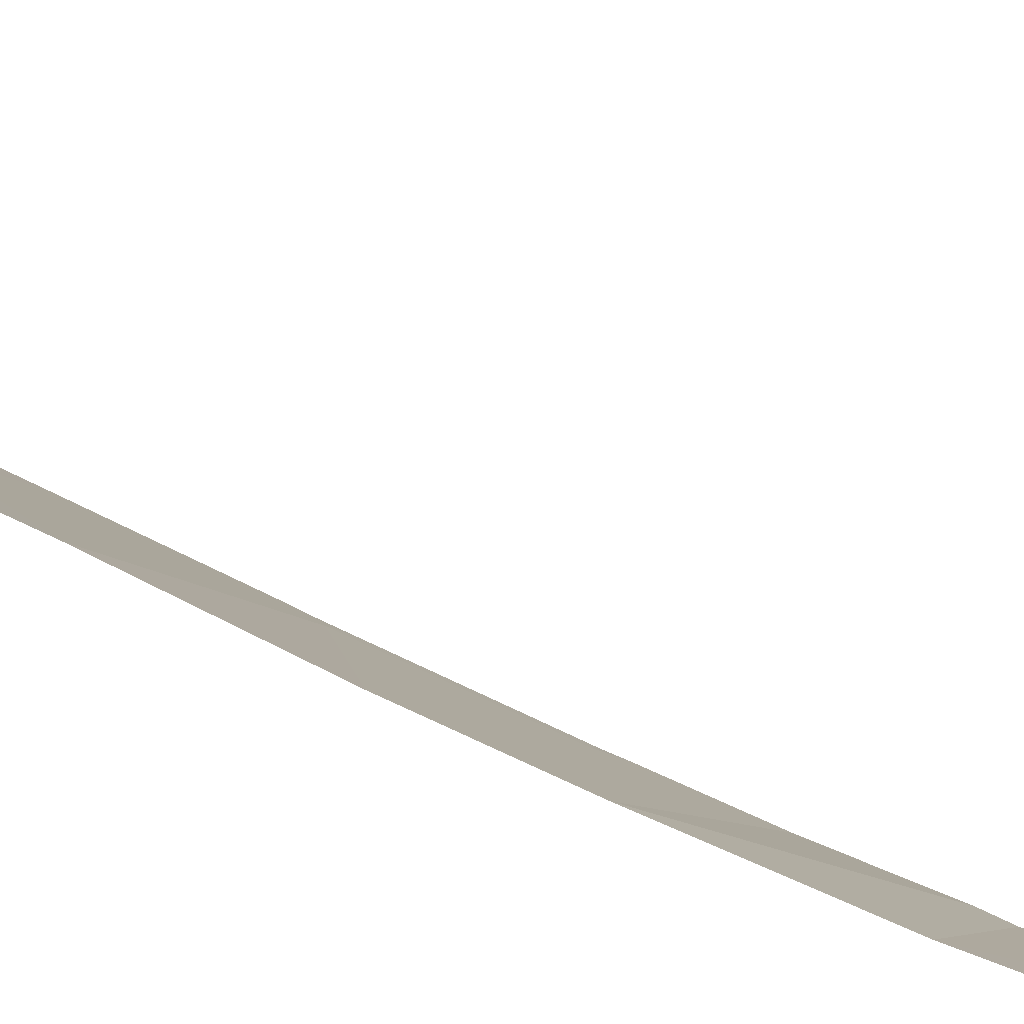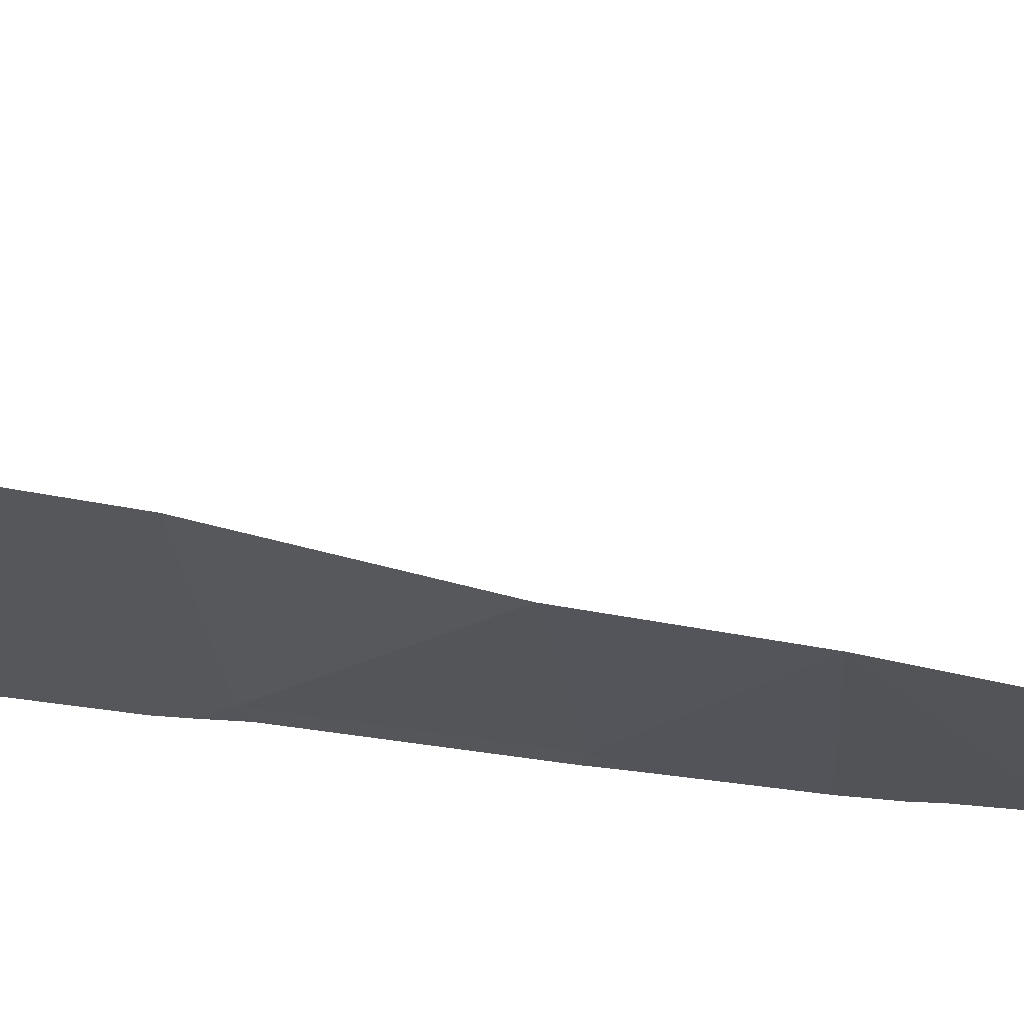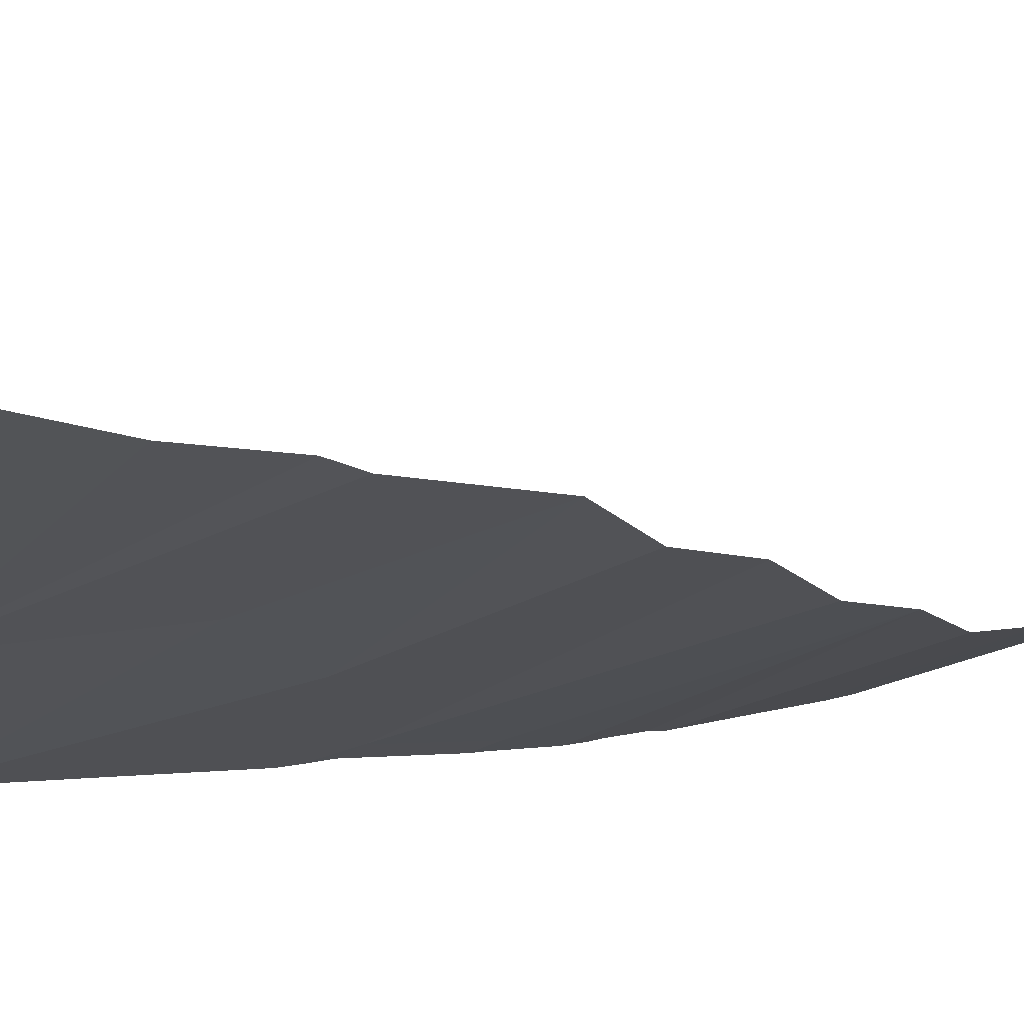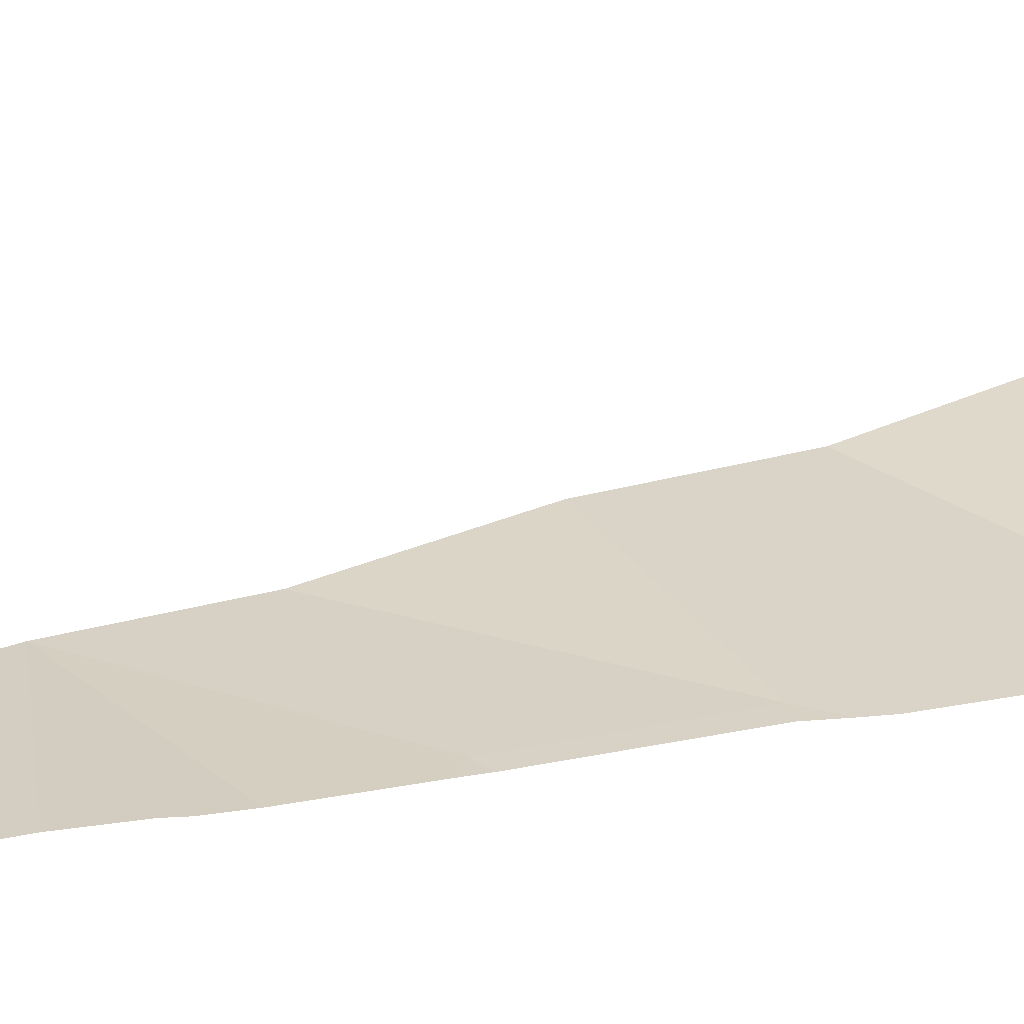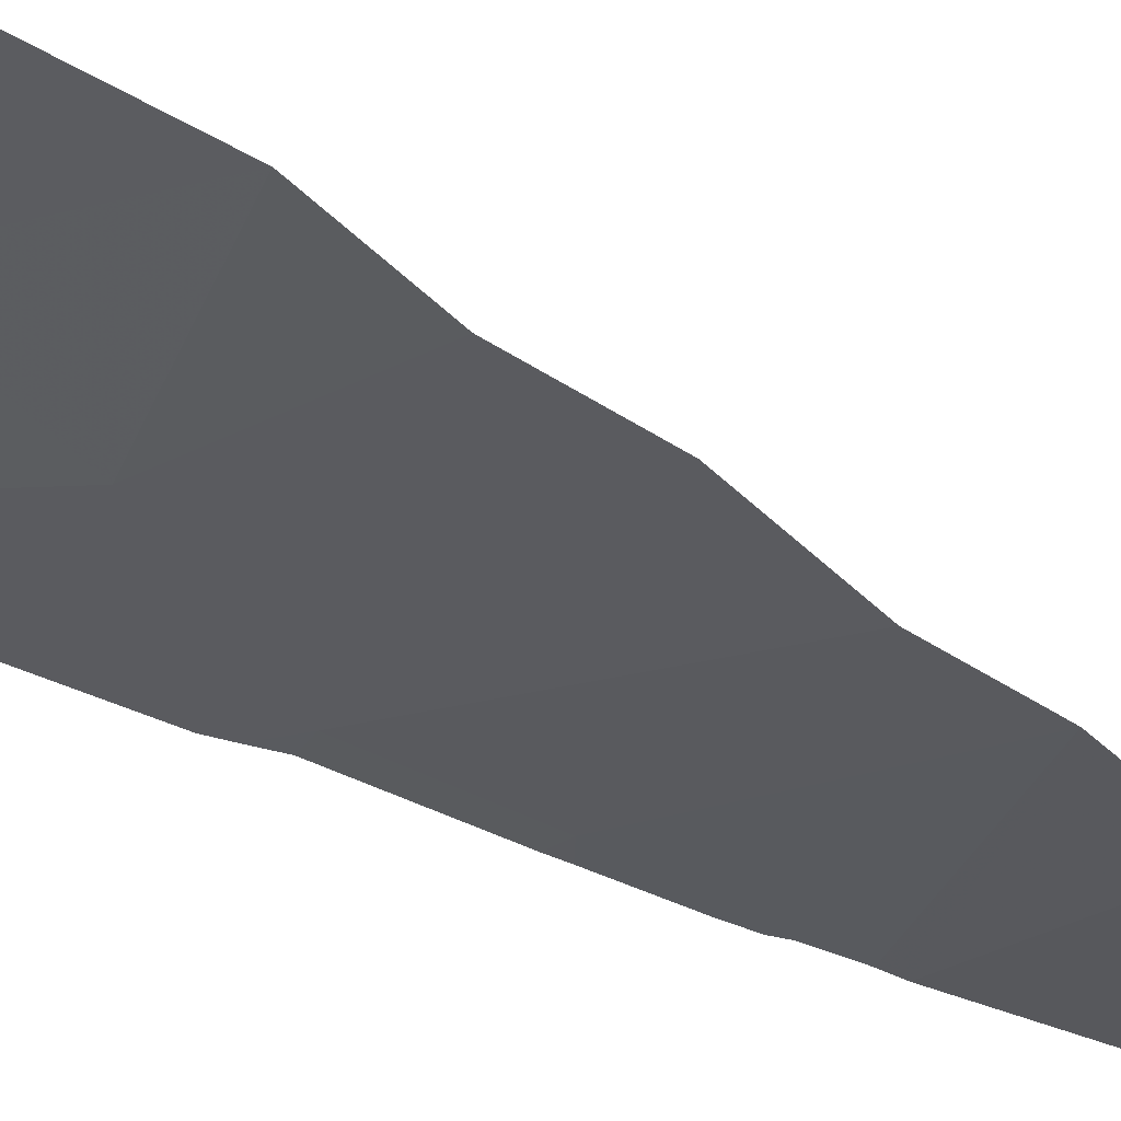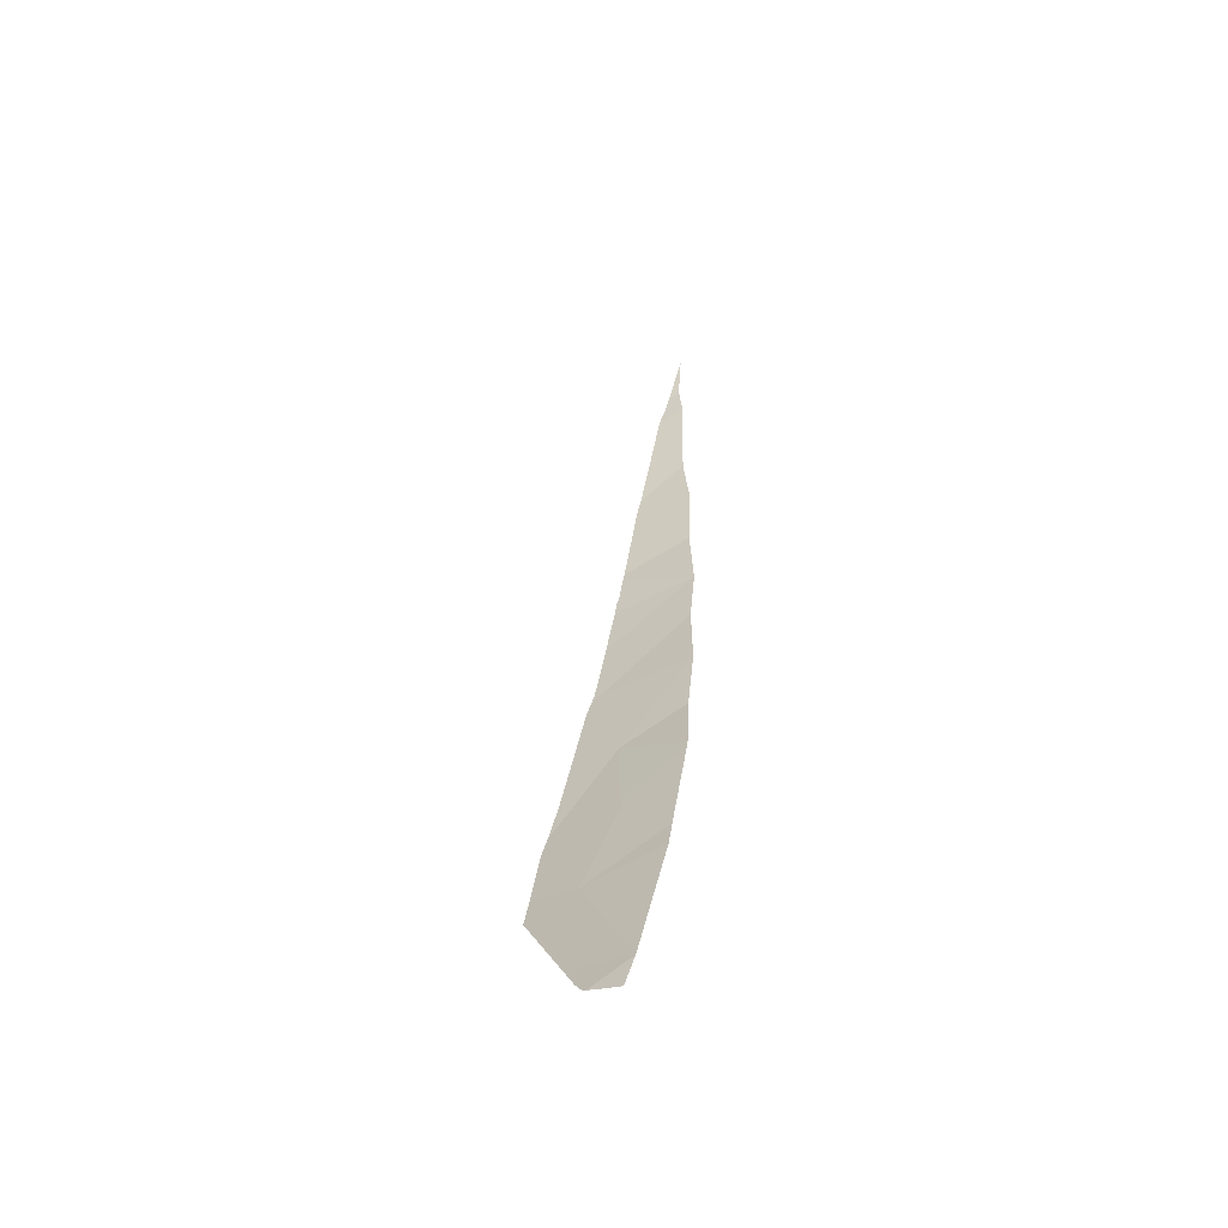
<metadata>
{"format":"obj","ext":"obj","renderer":"f3d","projection":"perspective","resolution":1024,"background":"white","views":[{"elev":17.9,"azim":-55.0,"up":"+Y"},{"elev":0.2,"azim":-84.4,"up":"+Y"},{"elev":6.9,"azim":-165.7,"up":"+Y"},{"elev":1.7,"azim":54.3,"up":"+Y"},{"elev":-11.6,"azim":-148.1,"up":"+Y"},{"elev":-48.1,"azim":-173.5,"up":"+Z"}]}
</metadata>
<code>
v 5.266 77.85 -24.96
v 5.258 77.65 -24.19
v 6.003 77.35 -24.46
v 5.195 77.52 -23.37
v 5.217 77.3 -22.45
v 6.23 77.02 -23.31
v 5.459 78.11 -26.5
v 5.427 78.04 -26.19
v 6.357 77.67 -26.59
v 5.608 78.22 -27.23
v 5.167 77.18 -21.69
v 6.113 76.9 -22.4
v 6.357 76.98 -23.44
v 5.216 77 -20.79
v 6.005 76.74 -21.04
v 5.75 78.37 -28
v 5.95 77.62 -25.53
v 6.697 77.21 -25.45
v 6.009 78.32 -28.3
v 6.207 78.21 -28.22
v 5.856 78.4 -28.35
v 5.289 76.69 -17.45
v 5.427 76.65 -17.56
v 5.476 76.64 -17.77
v 5.247 76.73 -17.9
v 5.554 76.64 -18.02
v 5.399 76.65 -17.44
v 5.377 76.66 -17.35
v 5.249 76.7 -16.82
v 6.458 77.95 -27.77
v 6.316 78.11 -28.08
v 6.239 78.19 -28.21
v 6.732 77.2 -25.47
v 6.8 77.24 -25.77
v 6.871 77.37 -26.45
v 6.902 77.42 -26.7
v 6.913 77.44 -26.79
v 6.314 76.97 -23.28
v 6.393 76.99 -23.56
v 6.088 76.78 -21.58
v 6.064 76.78 -21.49
v 6.72 77.19 -25.42
v 6.544 77.09 -24.46
v 6.642 77.16 -25.04
v 6.197 76.87 -22.42
v 6.181 76.86 -22.3
v 6.112 76.8 -21.77
v 6.822 77.54 -26.99
v 5.267 76.79 -19.14
v 5.808 76.64 -19.58
v 5.821 76.65 -19.66
v 5.195 76.9 -19.87
v 5.843 76.65 -19.74
v 5.699 76.63 -18.91
v 5.869 76.66 -19.95
v 5.912 76.69 -20.29
v 6.024 76.76 -21.17
f 1 2 3
f 4 5 6
f 7 8 9
f 7 9 10
f 5 11 12
f 12 6 5
f 4 3 2
f 4 6 3
f 6 13 3
f 11 14 15
f 16 10 9
f 17 1 3
f 17 8 1
f 8 17 9
f 17 3 18
f 18 9 17
f 19 16 20
f 21 16 19
f 22 23 24
f 25 22 24
f 24 26 25
f 27 22 28
f 23 22 27
f 28 22 29
f 16 30 31
f 20 16 31
f 31 32 20
f 18 33 34
f 9 18 34
f 34 35 9
f 36 9 35
f 37 9 36
f 13 6 38
f 39 3 13
f 40 11 41
f 42 18 3
f 33 18 42
f 3 43 44
f 42 3 44
f 45 12 46
f 6 12 45
f 45 38 6
f 47 11 40
f 12 11 47
f 47 46 12
f 43 3 39
f 48 9 37
f 30 16 9
f 9 48 30
f 49 50 51
f 52 49 51
f 51 53 52
f 54 49 25
f 50 49 54
f 54 25 26
f 55 52 53
f 56 14 52
f 52 55 56
f 15 14 56
f 57 11 15
f 41 11 57

</code>
